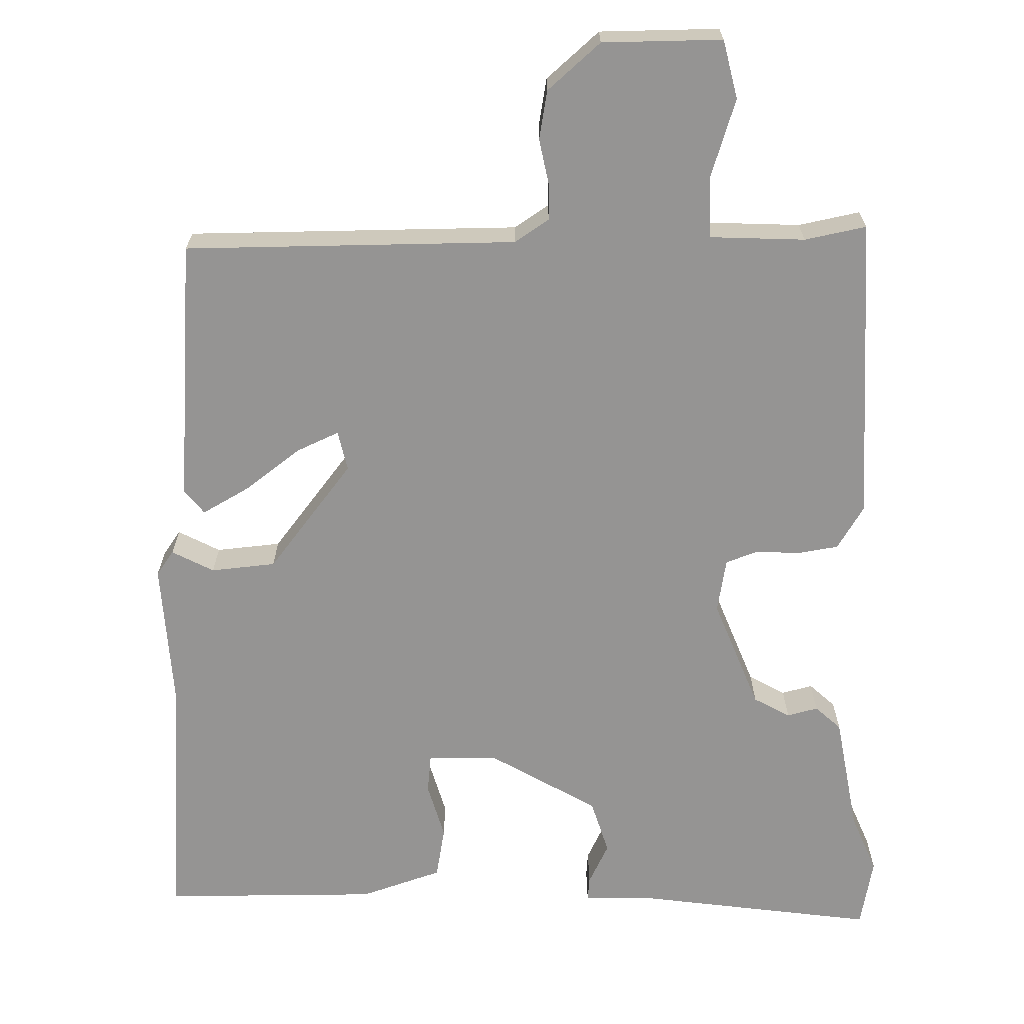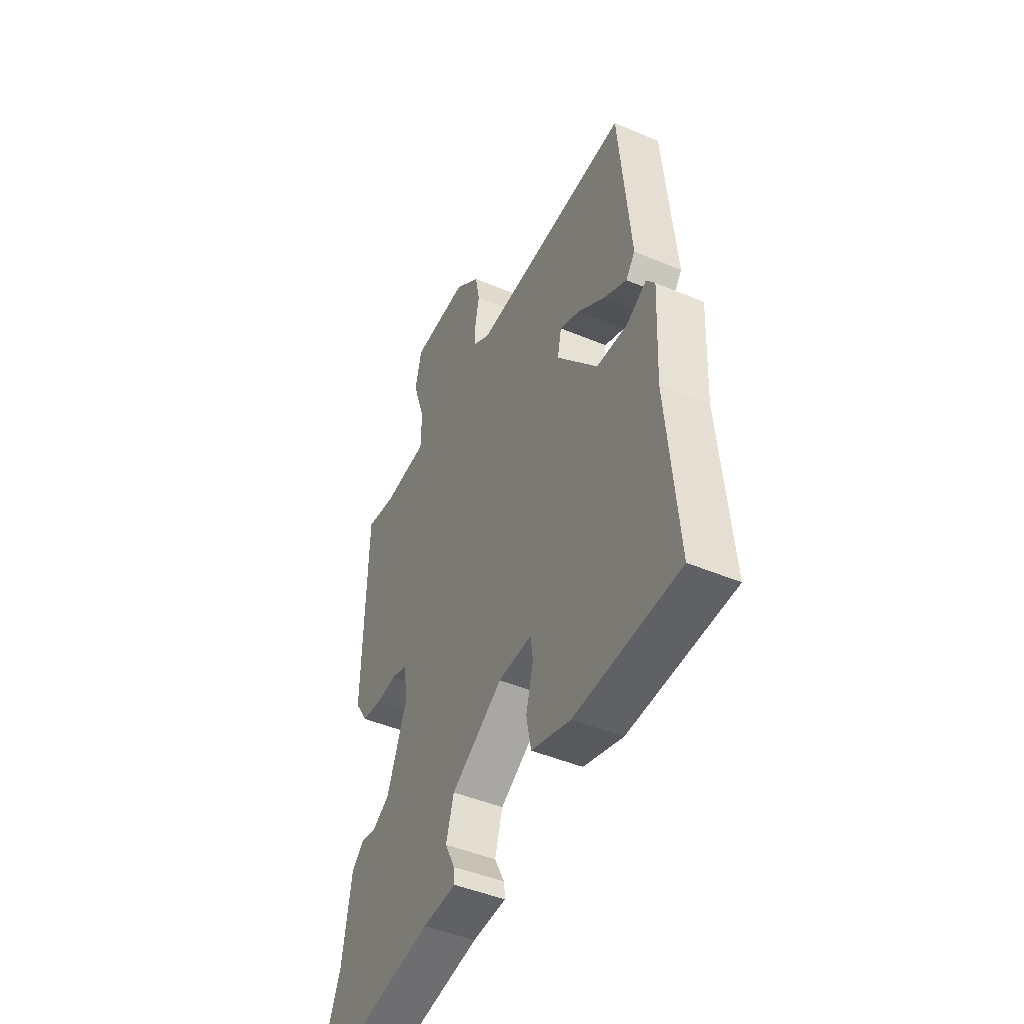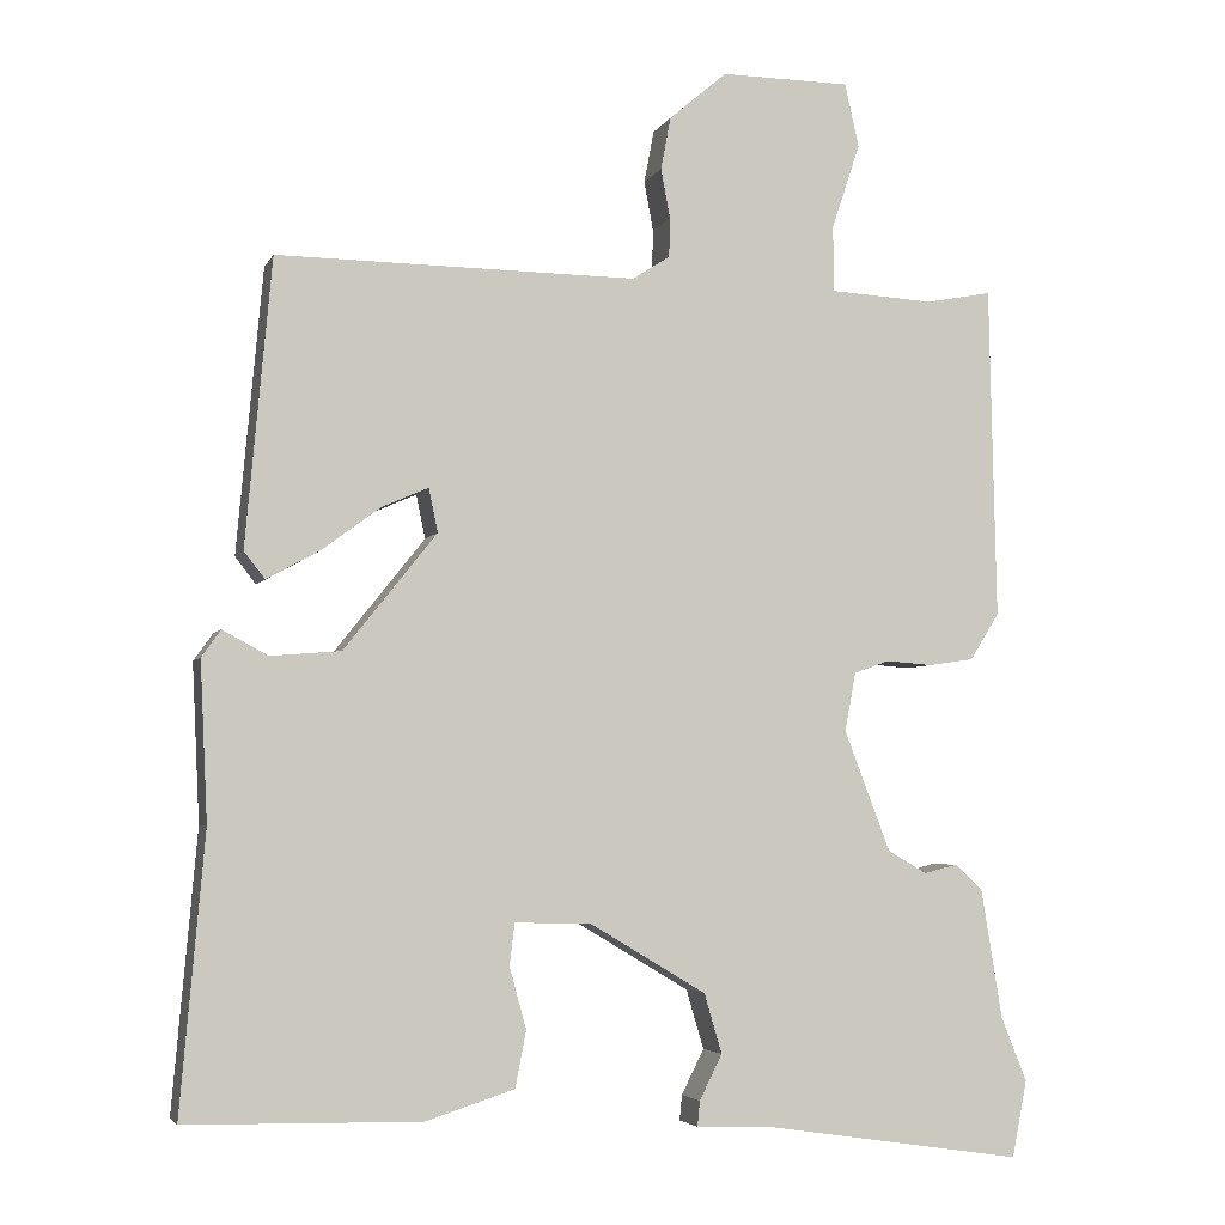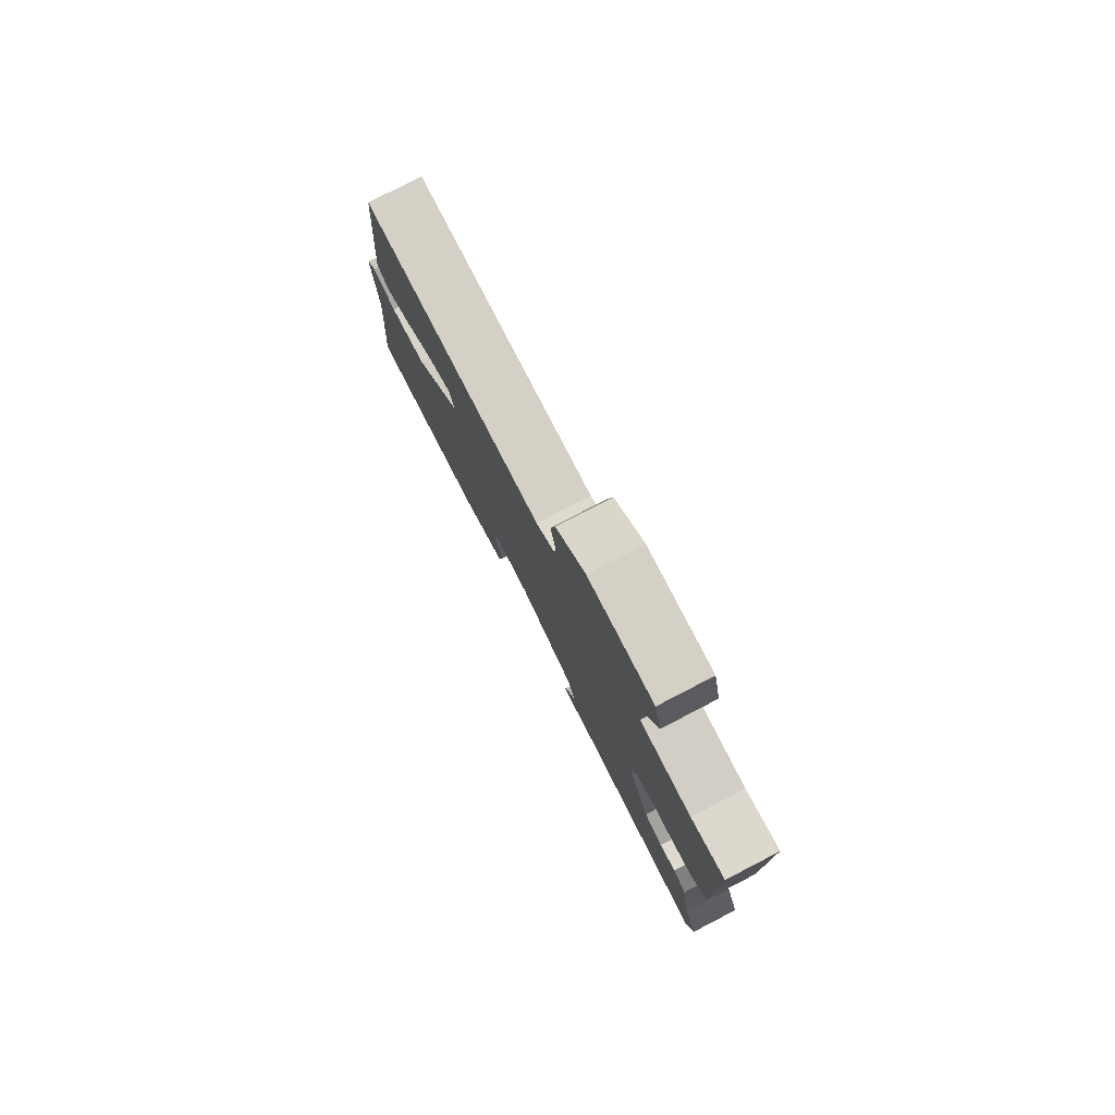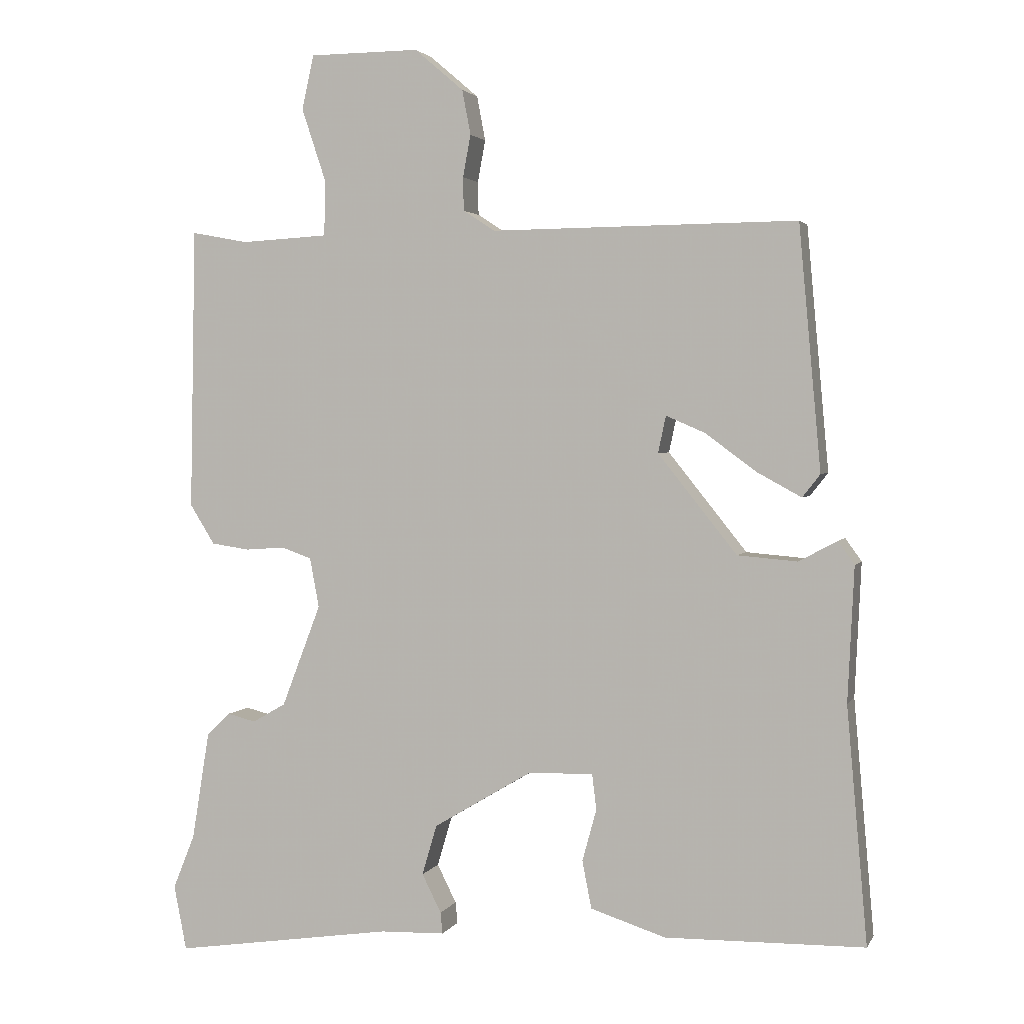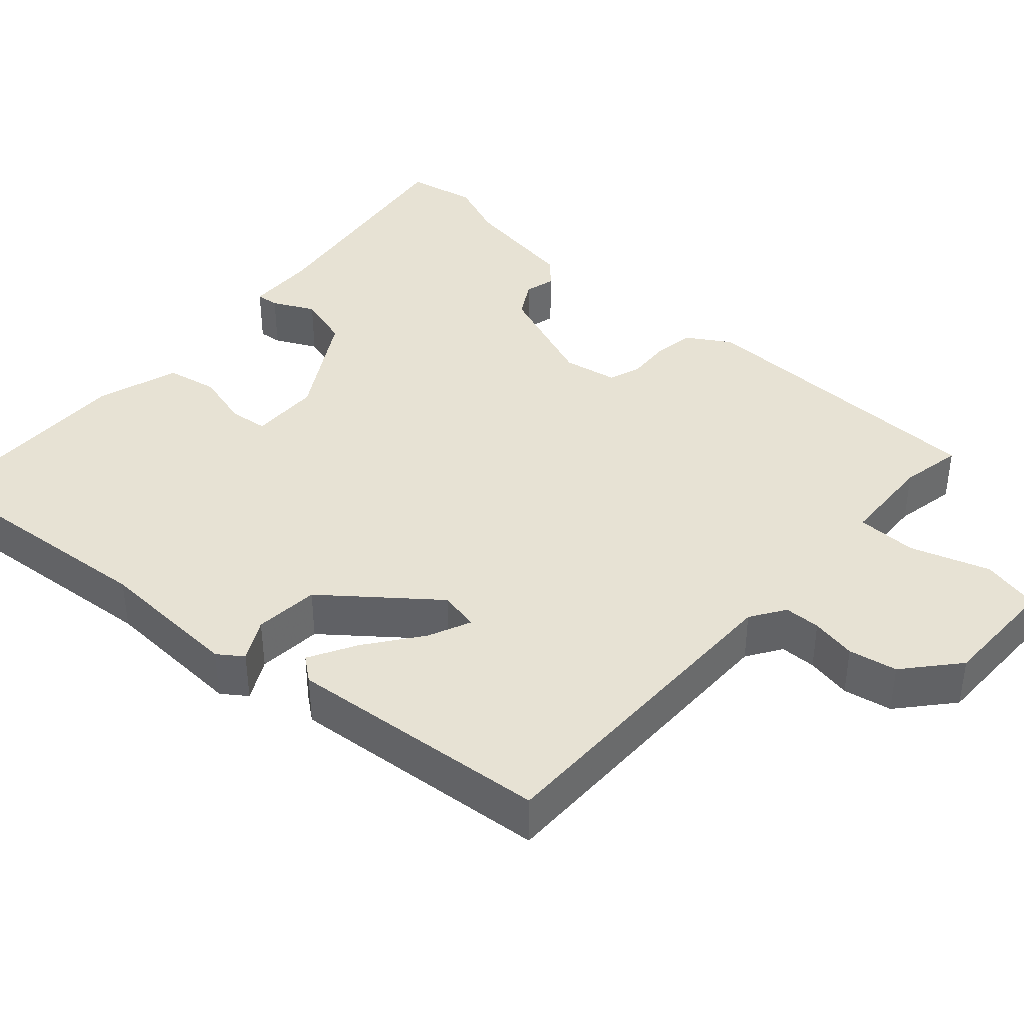
<metadata>
{"format":"obj","ext":"obj","renderer":"f3d","projection":"perspective","resolution":1024,"background":"white","views":[{"elev":-67.2,"azim":1.7,"up":"+Y"},{"elev":-46.5,"azim":-115.6,"up":"+Z"},{"elev":-4.3,"azim":-16.0,"up":"+Z"},{"elev":80.0,"azim":62.6,"up":"+Z"},{"elev":2.6,"azim":-163.5,"up":"+Z"},{"elev":39.8,"azim":-48.0,"up":"+Y"}]}
</metadata>
<code>
v 0.503 0.07 -0.485
v 0.485 0.07 -0.576
v 0.175 0.07 -0.53
v 0.084 0.07 -0.527
v 0.087 0.07 -0.497
v 0.114 0.07 -0.443
v 0.093 0.07 -0.372
v -0.046 0.07 -0.289
v -0.137 0.07 -0.287
v -0.143 0.07 -0.337
v -0.123 0.07 -0.41
v -0.136 0.07 -0.477
v -0.242 0.07 -0.511
v -0.522 0.07 -0.506
v -0.493 0.07 -0.175
v -0.502 0.07 0.014
v -0.479 0.07 0.046
v -0.425 0.07 0.017
v -0.341 0.07 0.024
v -0.23 0.07 0.163
v -0.241 0.07 0.215
v -0.296 0.07 0.191
v -0.368 0.07 0.138
v -0.43 0.07 0.104
v -0.455 0.07 0.136
v -0.424 0.07 0.478
v 0.006 0.07 0.474
v 0.051 0.07 0.503
v 0.052 0.07 0.55
v 0.041 0.07 0.609
v 0.053 0.07 0.672
v 0.122 0.07 0.731
v 0.277 0.07 0.73
v 0.294 0.07 0.654
v 0.26 0.07 0.552
v 0.261 0.07 0.473
v 0.384 0.07 0.466
v 0.464 0.07 0.481
v 0.472 0.07 0.083
v 0.437 0.07 0.027
v 0.383 0.07 0.019
v 0.327 0.07 0.023
v 0.285 0.07 0.008
v 0.272 0.07 -0.062
v 0.327 0.07 -0.206
v 0.374 0.07 -0.233
v 0.414 0.07 -0.223
v 0.447 0.07 -0.254
v 0.472 0.07 -0.408
v 0.503 0 -0.485
v 0.485 0 -0.576
v 0.175 0 -0.53
v 0.084 0 -0.527
v 0.087 0 -0.497
v 0.114 0 -0.443
v 0.093 0 -0.372
v -0.046 0 -0.289
v -0.137 0 -0.287
v -0.143 0 -0.337
v -0.123 0 -0.41
v -0.136 0 -0.477
v -0.242 0 -0.511
v -0.522 0 -0.506
v -0.493 0 -0.175
v -0.502 0 0.014
v -0.479 0 0.046
v -0.425 0 0.017
v -0.341 0 0.024
v -0.23 0 0.163
v -0.241 0 0.215
v -0.296 0 0.191
v -0.368 0 0.138
v -0.43 0 0.104
v -0.455 0 0.136
v -0.424 0 0.478
v 0.006 0 0.474
v 0.051 0 0.503
v 0.052 0 0.55
v 0.041 0 0.609
v 0.053 0 0.672
v 0.122 0 0.731
v 0.277 0 0.73
v 0.294 0 0.654
v 0.26 0 0.552
v 0.261 0 0.473
v 0.384 0 0.466
v 0.464 0 0.481
v 0.472 0 0.083
v 0.437 0 0.027
v 0.383 0 0.019
v 0.327 0 0.023
v 0.285 0 0.008
v 0.272 0 -0.062
v 0.327 0 -0.206
v 0.374 0 -0.233
v 0.414 0 -0.223
v 0.447 0 -0.254
v 0.472 0 -0.408
f 46 47 48 49
f 1 2 3
f 49 1 3
f 46 49 3
f 45 46 3
f 44 45 3 4
f 43 44 4
f 40 41 42
f 39 40 42
f 38 39 42
f 37 38 42
f 36 37 42 43
f 33 34 35
f 32 33 35
f 31 32 35
f 30 31 35
f 29 30 35
f 28 29 35 36
f 27 28 36 43
f 25 26 27
f 24 25 27
f 23 24 27
f 22 23 27
f 21 22 27
f 20 21 27 43
f 15 16 17 18
f 15 18 19
f 14 15 19
f 13 14 19
f 12 13 19
f 11 12 19
f 10 11 19
f 9 10 19 20
f 4 5 6
f 43 4 6
f 43 6 7
f 8 9 20 43
f 7 8 43
f 98 97 96 95
f 52 51 50
f 52 50 98
f 52 98 95
f 52 95 94
f 53 52 94 93
f 53 93 92
f 91 90 89
f 91 89 88
f 91 88 87
f 91 87 86
f 92 91 86 85
f 84 83 82
f 84 82 81
f 84 81 80
f 84 80 79
f 84 79 78
f 85 84 78 77
f 92 85 77 76
f 76 75 74
f 76 74 73
f 76 73 72
f 76 72 71
f 76 71 70
f 92 76 70 69
f 67 66 65 64
f 68 67 64
f 68 64 63
f 68 63 62
f 68 62 61
f 68 61 60
f 68 60 59
f 69 68 59 58
f 55 54 53
f 55 53 92
f 56 55 92
f 92 69 58 57
f 92 57 56
f 1 50 51 2
f 2 51 52 3
f 3 52 53 4
f 4 53 54 5
f 5 54 55 6
f 6 55 56 7
f 7 56 57 8
f 8 57 58 9
f 9 58 59 10
f 10 59 60 11
f 11 60 61 12
f 12 61 62 13
f 13 62 63 14
f 14 63 64 15
f 15 64 65 16
f 16 65 66 17
f 17 66 67 18
f 18 67 68 19
f 19 68 69 20
f 20 69 70 21
f 21 70 71 22
f 22 71 72 23
f 23 72 73 24
f 24 73 74 25
f 25 74 75 26
f 26 75 76 27
f 27 76 77 28
f 28 77 78 29
f 29 78 79 30
f 30 79 80 31
f 31 80 81 32
f 32 81 82 33
f 33 82 83 34
f 34 83 84 35
f 35 84 85 36
f 36 85 86 37
f 37 86 87 38
f 38 87 88 39
f 39 88 89 40
f 40 89 90 41
f 41 90 91 42
f 42 91 92 43
f 43 92 93 44
f 44 93 94 45
f 45 94 95 46
f 46 95 96 47
f 47 96 97 48
f 48 97 98 49
f 49 98 50 1

</code>
